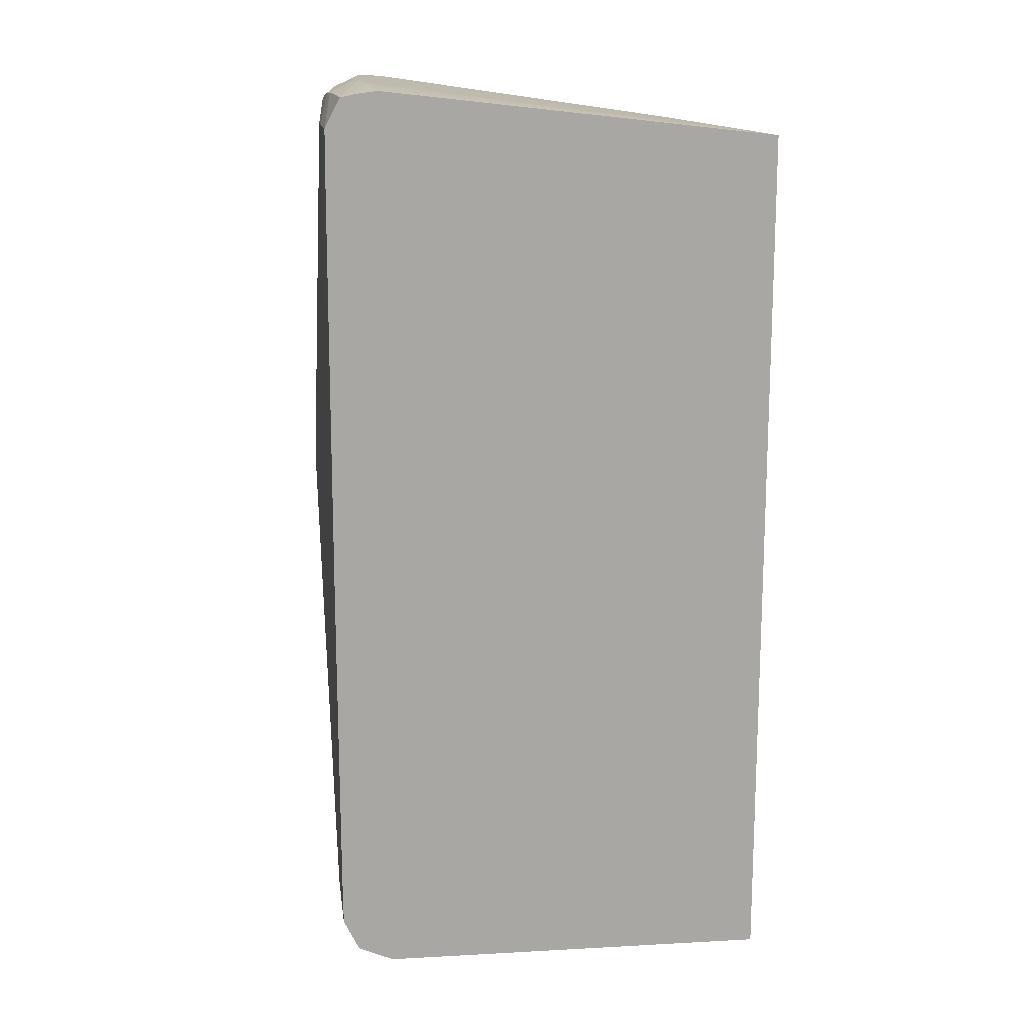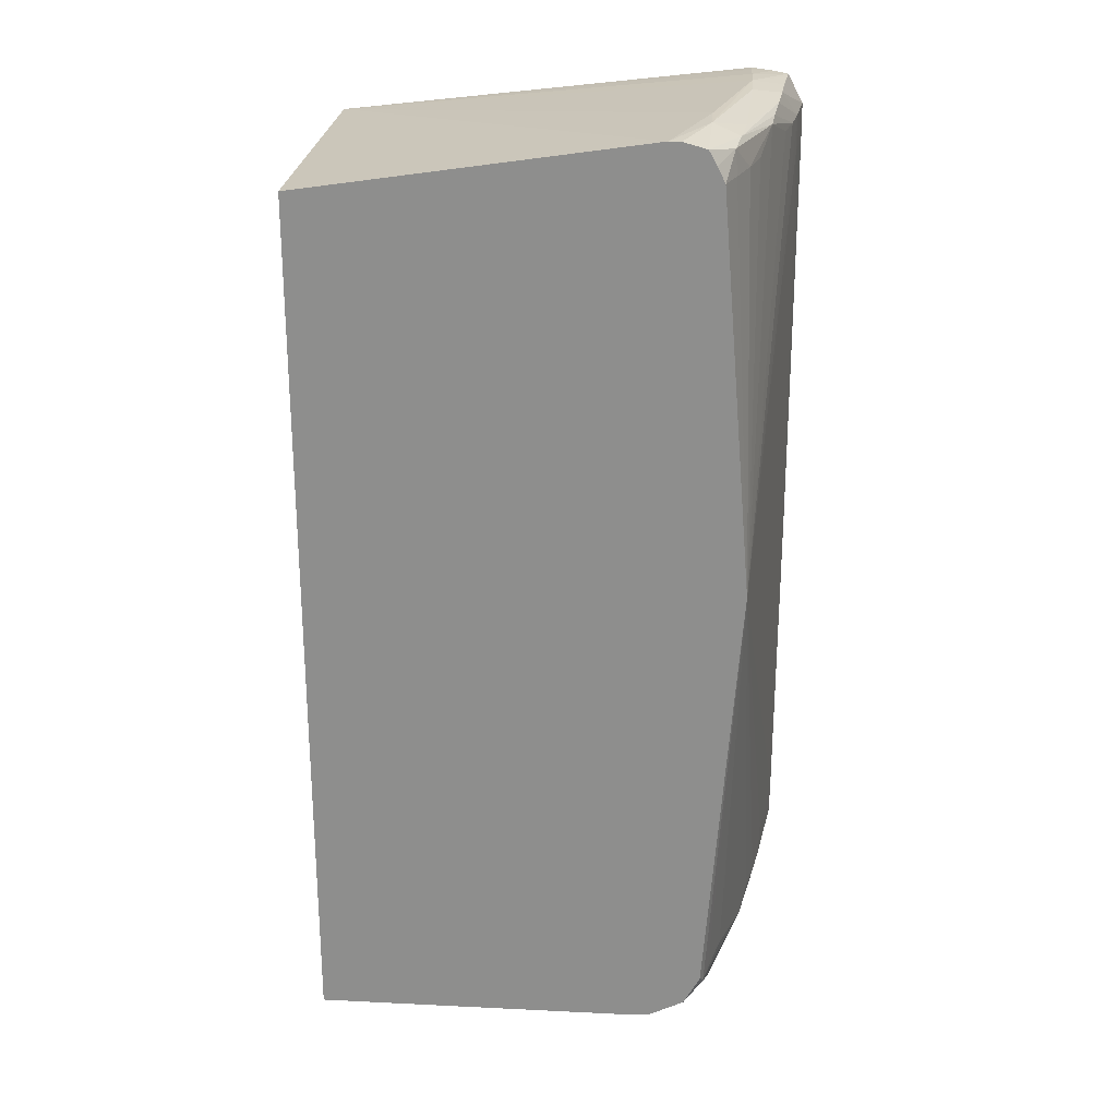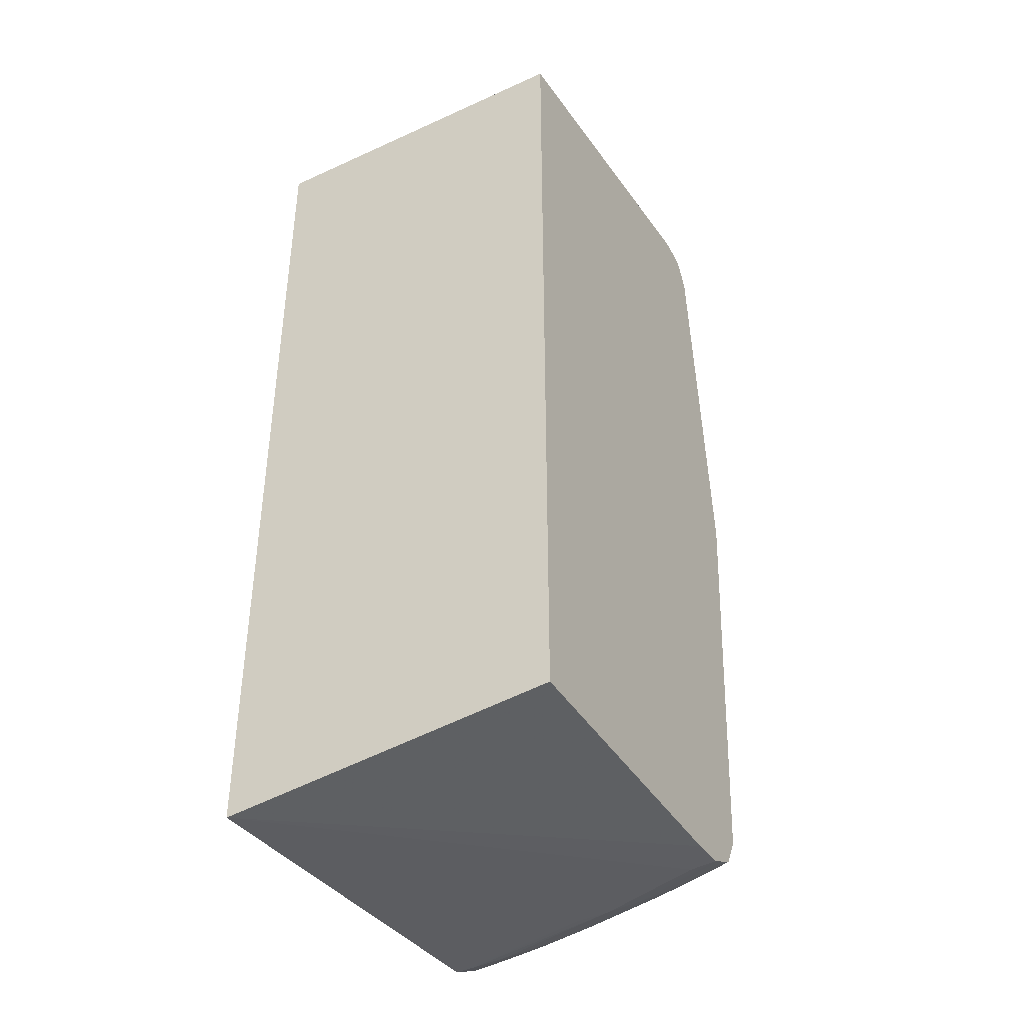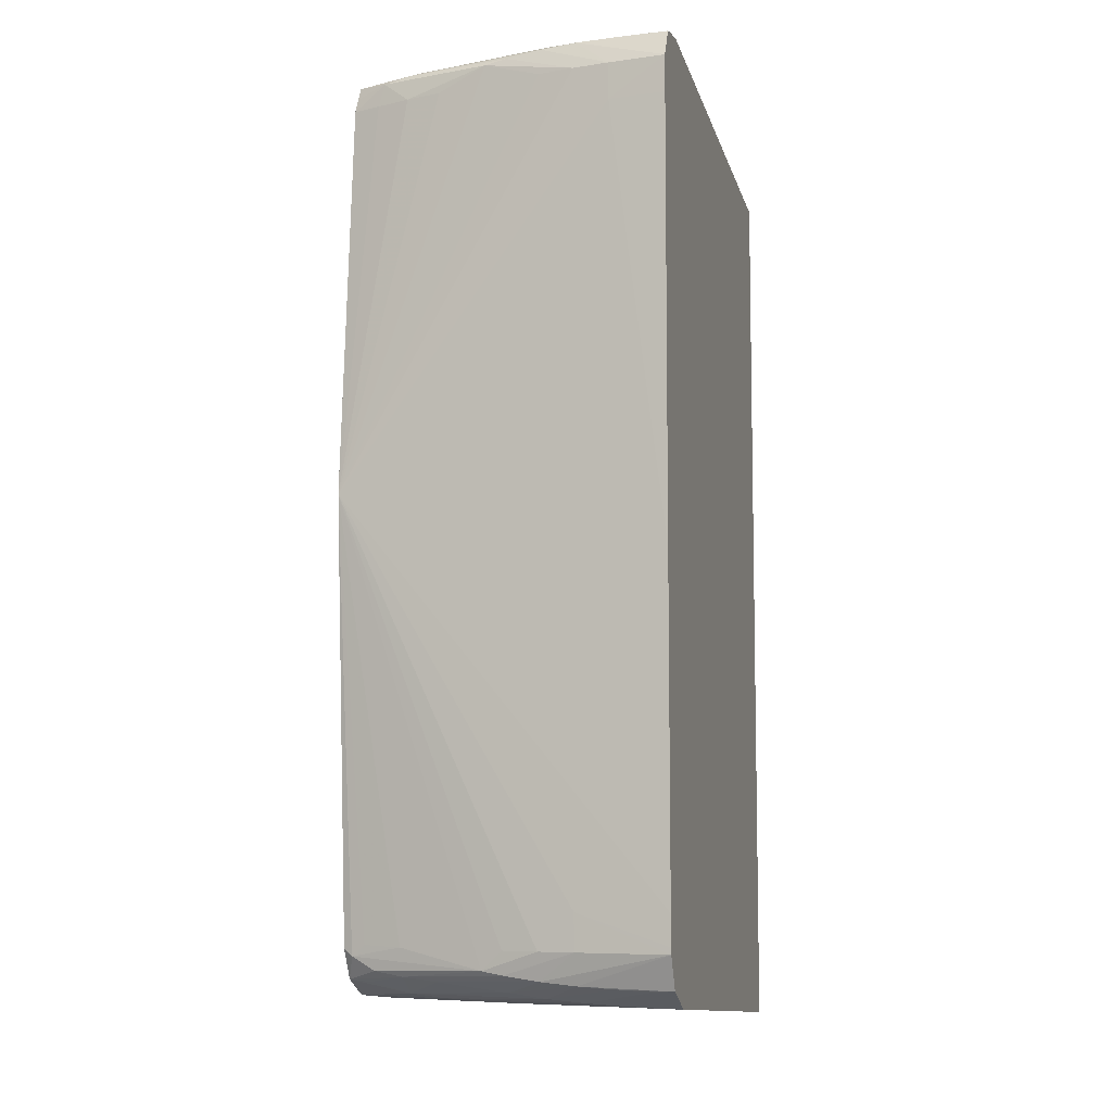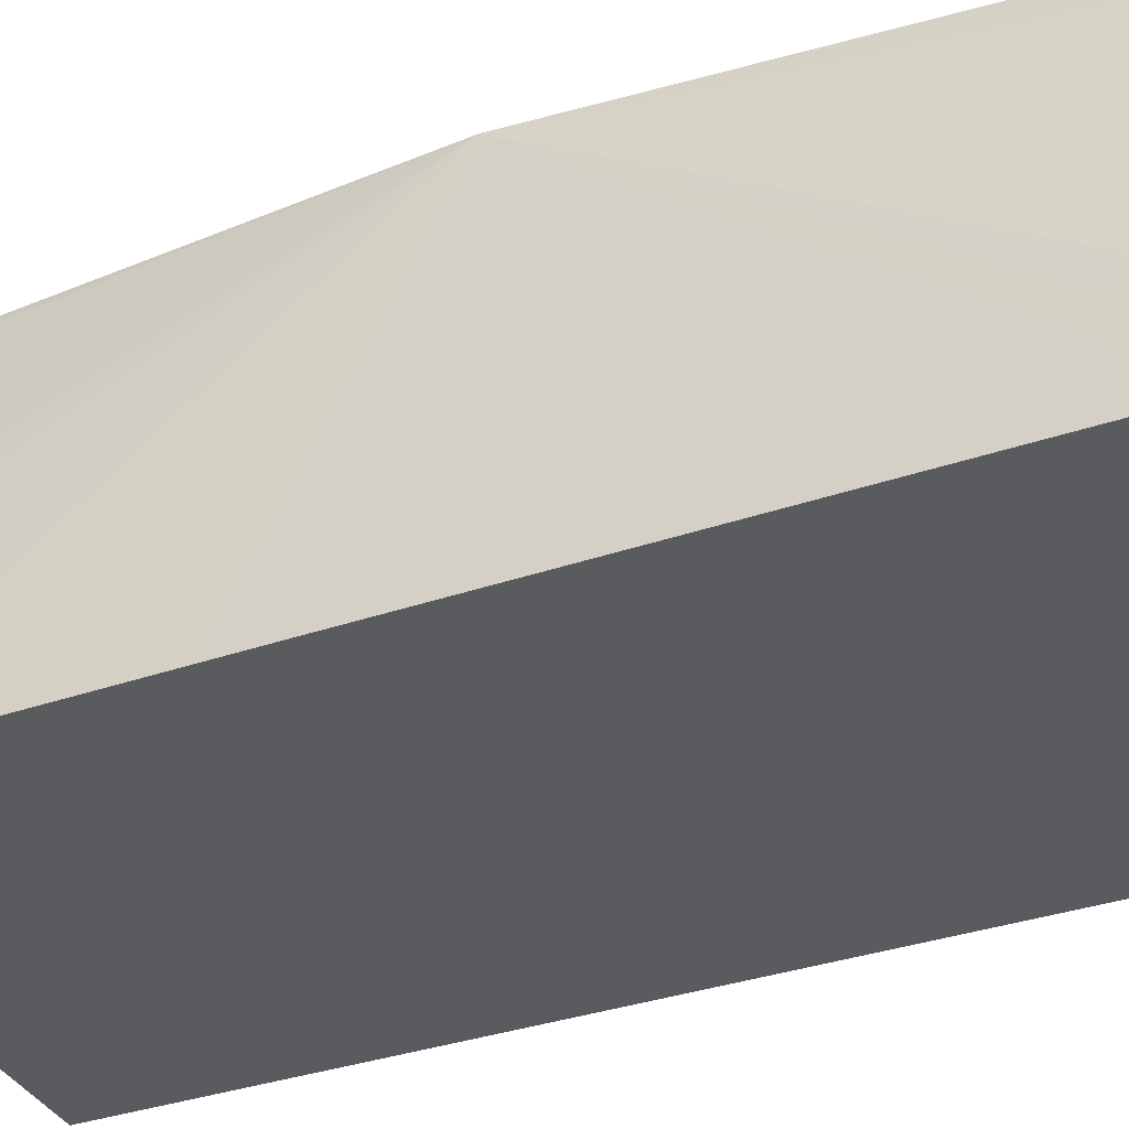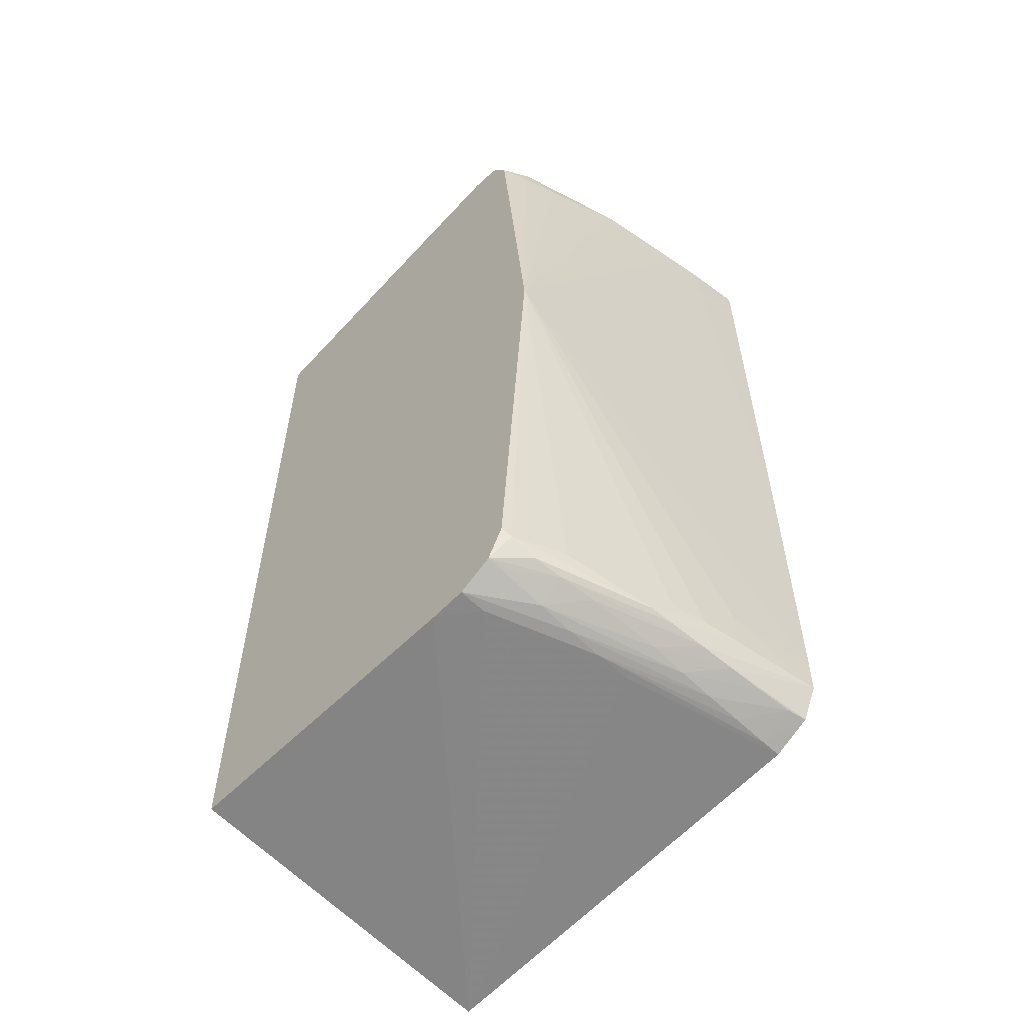
<metadata>
{"format":"obj","ext":"obj","renderer":"f3d","projection":"perspective","resolution":1024,"background":"white","views":[{"elev":14.9,"azim":-15.9,"up":"+Z"},{"elev":24.4,"azim":-175.4,"up":"+Z"},{"elev":-41.1,"azim":119.0,"up":"+Z"},{"elev":-7.6,"azim":-75.1,"up":"+Z"},{"elev":-32.5,"azim":-63.7,"up":"+Y"},{"elev":-57.8,"azim":-134.1,"up":"+Z"}]}
</metadata>
<code>
v -0.03164 0.01413 -0.08057
v -0.04081 0.01413 -0.07921
v -0.03164 0.005181 -0.08057
v -0.03164 0.01413 -0.1037
v -0.04112 0.01413 -0.07922
v -0.04179 0.01245 -0.07913
v -0.04179 0.01149 -0.07912
v -0.04276 0.007639 -0.0791
v -0.04276 0.006675 -0.07913
v -0.04276 0.005712 -0.07921
v -0.04276 0.005181 -0.07926
v -0.03164 0.005181 -0.1047
v -0.03987 0.01413 -0.1037
v -0.04174 0.01413 -0.07939
v -0.04276 0.008602 -0.07914
v -0.0425 0.01245 -0.07945
v -0.04262 0.01149 -0.07939
v -0.0436 0.006675 -0.07939
v -0.04366 0.005712 -0.07939
v -0.04374 0.005181 -0.07941
v -0.04334 0.005181 -0.07933
v -0.04276 0.005181 -0.1037
v -0.04179 0.009565 -0.1037
v -0.04083 0.01342 -0.1037
v -0.04083 0.01413 -0.1037
v -0.04196 0.01413 -0.07976
v -0.04237 0.01322 -0.07957
v -0.04344 0.008602 -0.07945
v -0.04354 0.007639 -0.0794
v -0.04326 0.01016 -0.07966
v -0.04333 0.009565 -0.07956
v -0.04416 0.005181 -0.08018
v -0.04374 0.005181 -0.1032
v -0.04276 0.005712 -0.1037
v -0.04179 0.01053 -0.1037
v -0.04179 0.01149 -0.1036
v -0.04179 0.01245 -0.1035
v -0.04174 0.01413 -0.1032
v -0.04216 0.01413 -0.08018
v -0.04243 0.01337 -0.08018
v -0.04273 0.01245 -0.08018
v -0.04384 0.007639 -0.08018
v -0.04398 0.006675 -0.08018
v -0.04364 0.008602 -0.08018
v -0.04298 0.01149 -0.08018
v -0.04305 0.01413 -0.09078
v -0.044 0.006675 -0.08115
v -0.0441 0.005712 -0.08115
v -0.04416 0.005181 -0.08115
v -0.04416 0.005181 -0.1023
v -0.04351 0.007639 -0.1032
v -0.04358 0.006675 -0.1032
v -0.04365 0.005712 -0.1032
v -0.04276 0.006675 -0.1037
v -0.04276 0.007639 -0.1036
v -0.04276 0.008602 -0.1035
v -0.04276 0.009565 -0.1034
v -0.04259 0.01149 -0.1032
v -0.04248 0.01245 -0.1031
v -0.04189 0.0135 -0.1033
v -0.04237 0.01324 -0.1029
v -0.04227 0.01388 -0.1026
v -0.04218 0.01413 -0.1024
v -0.0424 0.0135 -0.1023
v -0.0427 0.01245 -0.1023
v -0.04326 0.01014 -0.1029
v -0.04344 0.009565 -0.1023
v -0.04365 0.008602 -0.1023
v -0.04383 0.007639 -0.1014
v -0.04417 0.005181 -0.1014
v -0.04417 0.005181 -0.1004
v -0.04418 0.005181 -0.09934
v -0.04418 0.005181 -0.09742
v -0.04419 0.005181 -0.09463
v -0.04419 0.005181 -0.09367
v -0.04419 0.005181 -0.09264
v -0.04412 0.005712 -0.08596
v -0.04411 0.005712 -0.08307
v -0.04417 0.005181 -0.08211
v -0.04416 0.005181 -0.1022
v -0.04381 0.007639 -0.1023
v -0.04343 0.008602 -0.1031
v -0.04333 0.009565 -0.1029
v -0.04418 0.005181 -0.09069
v -0.04417 0.005181 -0.08596
v -0.04417 0.005181 -0.08483
f 1 2 3
f 1 3 12
f 1 12 4
f 1 4 13
f 1 13 25
f 1 25 38
f 1 38 63
f 1 63 46
f 1 46 39
f 1 39 26
f 1 26 14
f 1 14 5
f 1 5 2
f 2 5 6
f 2 6 7
f 2 7 3
f 3 7 8
f 3 8 9
f 3 9 10
f 3 10 11
f 3 11 21
f 3 21 20
f 3 20 32
f 3 32 49
f 3 49 79
f 3 79 86
f 3 86 85
f 3 85 84
f 3 84 76
f 3 76 75
f 3 75 74
f 3 74 73
f 3 73 72
f 3 72 71
f 3 71 70
f 3 70 80
f 3 80 50
f 3 50 33
f 3 33 22
f 3 22 12
f 4 12 13
f 5 14 6
f 6 15 8
f 6 8 7
f 6 14 16
f 6 16 17
f 6 17 15
f 8 15 18
f 8 18 19
f 8 19 20
f 8 20 9
f 9 20 21
f 9 21 10
f 10 21 11
f 12 22 23
f 12 23 24
f 12 24 13
f 13 24 25
f 14 26 27
f 14 27 16
f 15 17 28
f 15 28 29
f 15 29 18
f 16 27 30
f 16 30 31
f 16 31 28
f 16 28 17
f 18 29 20
f 18 20 19
f 20 29 32
f 22 33 34
f 22 34 23
f 23 34 35
f 23 35 24
f 24 35 25
f 25 35 36
f 25 36 37
f 25 37 38
f 26 39 27
f 27 39 40
f 27 40 41
f 27 41 30
f 28 31 42
f 28 42 43
f 28 43 29
f 29 43 32
f 30 44 42
f 30 42 31
f 30 41 45
f 30 45 46
f 30 46 44
f 32 43 47
f 32 47 48
f 32 48 49
f 33 50 51
f 33 51 52
f 33 52 53
f 33 53 34
f 34 53 54
f 34 54 35
f 35 54 55
f 35 55 36
f 36 55 56
f 36 56 37
f 37 56 57
f 37 57 58
f 37 58 59
f 37 59 60
f 37 60 38
f 38 60 59
f 38 59 61
f 38 61 62
f 38 62 63
f 39 46 40
f 40 46 41
f 41 46 45
f 42 44 46
f 42 46 43
f 43 46 47
f 46 63 62
f 46 62 64
f 46 64 65
f 46 65 66
f 46 66 67
f 46 67 68
f 46 68 69
f 46 69 70
f 46 70 71
f 46 71 72
f 46 72 73
f 46 73 74
f 46 74 75
f 46 75 76
f 46 76 47
f 47 77 78
f 47 78 48
f 47 76 77
f 48 78 79
f 48 79 49
f 50 80 69
f 50 69 81
f 50 81 82
f 50 82 51
f 51 82 57
f 51 57 56
f 51 56 52
f 52 56 55
f 52 55 53
f 53 55 54
f 57 82 58
f 58 82 59
f 59 82 83
f 59 83 66
f 59 66 61
f 61 66 62
f 62 66 65
f 62 65 64
f 66 83 68
f 66 68 67
f 68 83 81
f 68 81 69
f 69 80 70
f 76 84 77
f 77 85 78
f 77 84 85
f 78 85 86
f 78 86 79
f 81 83 82

</code>
